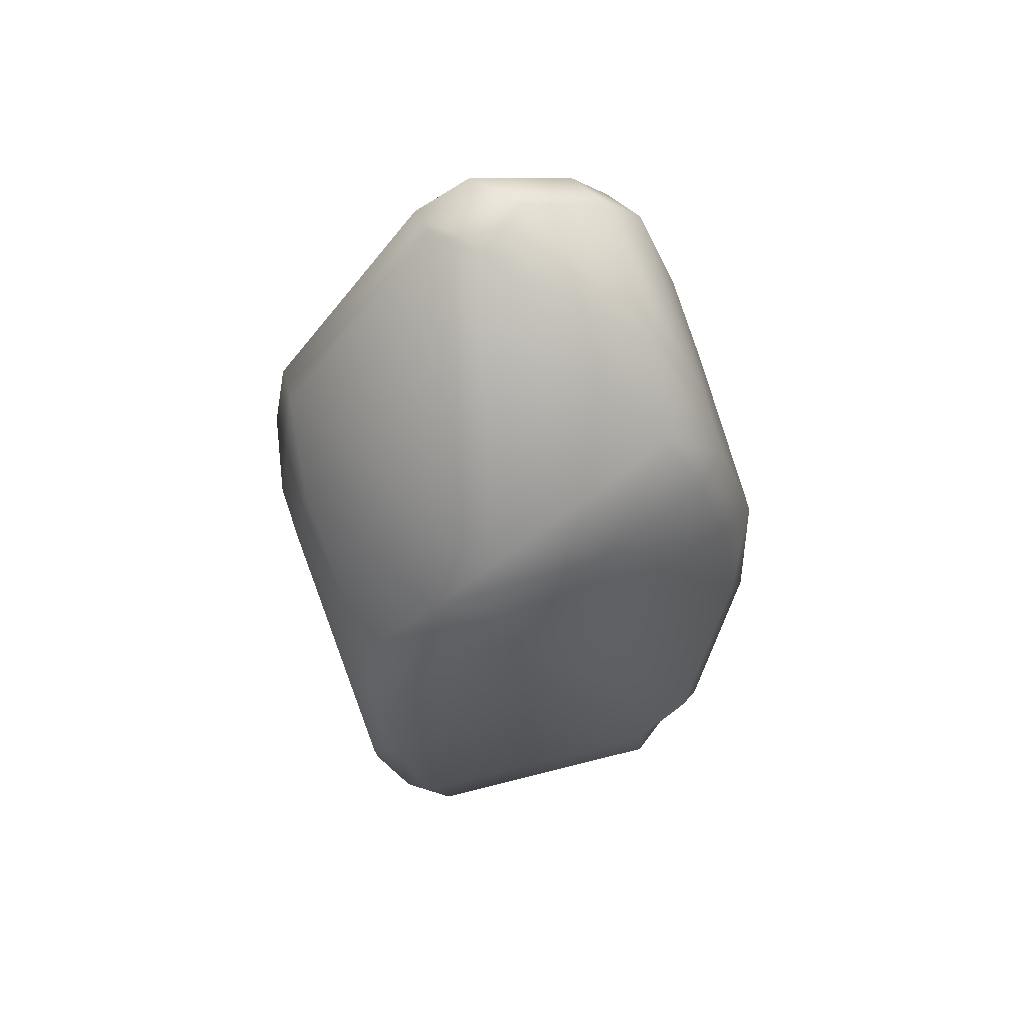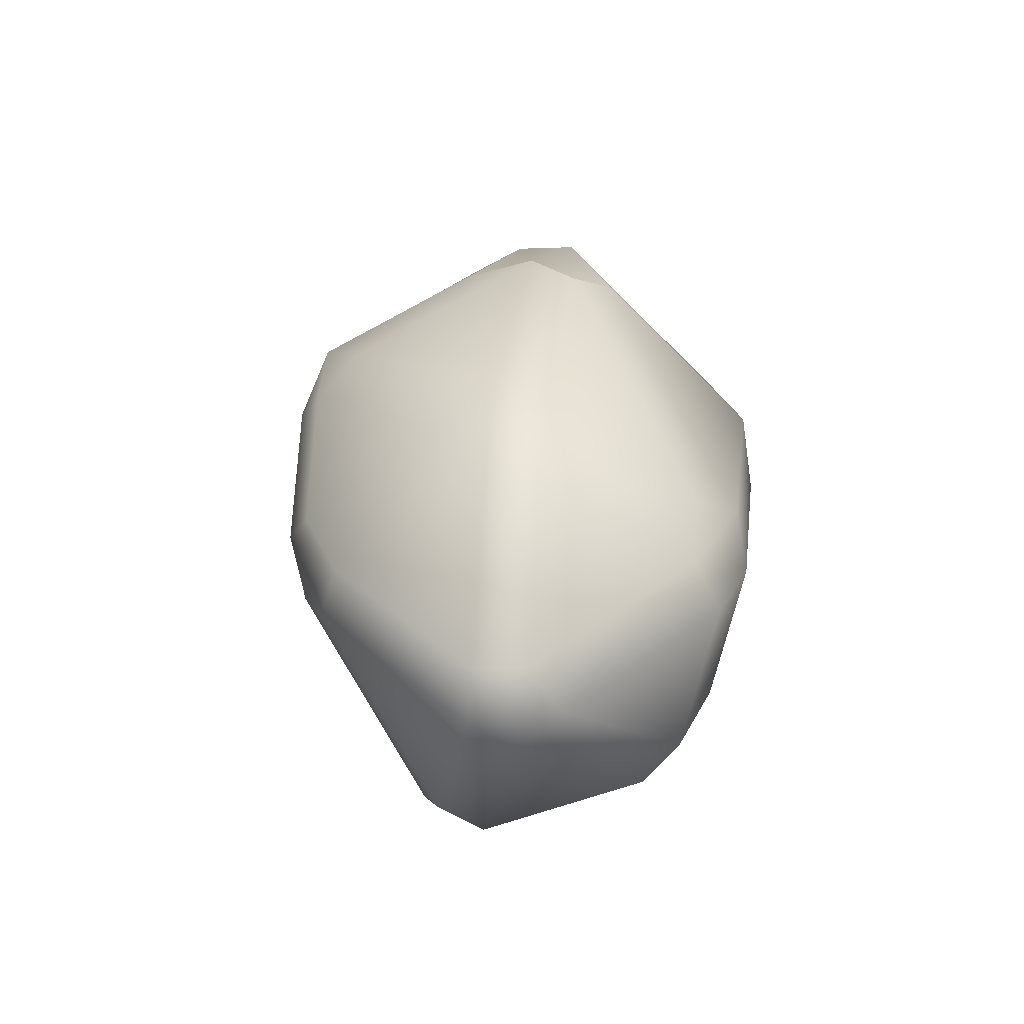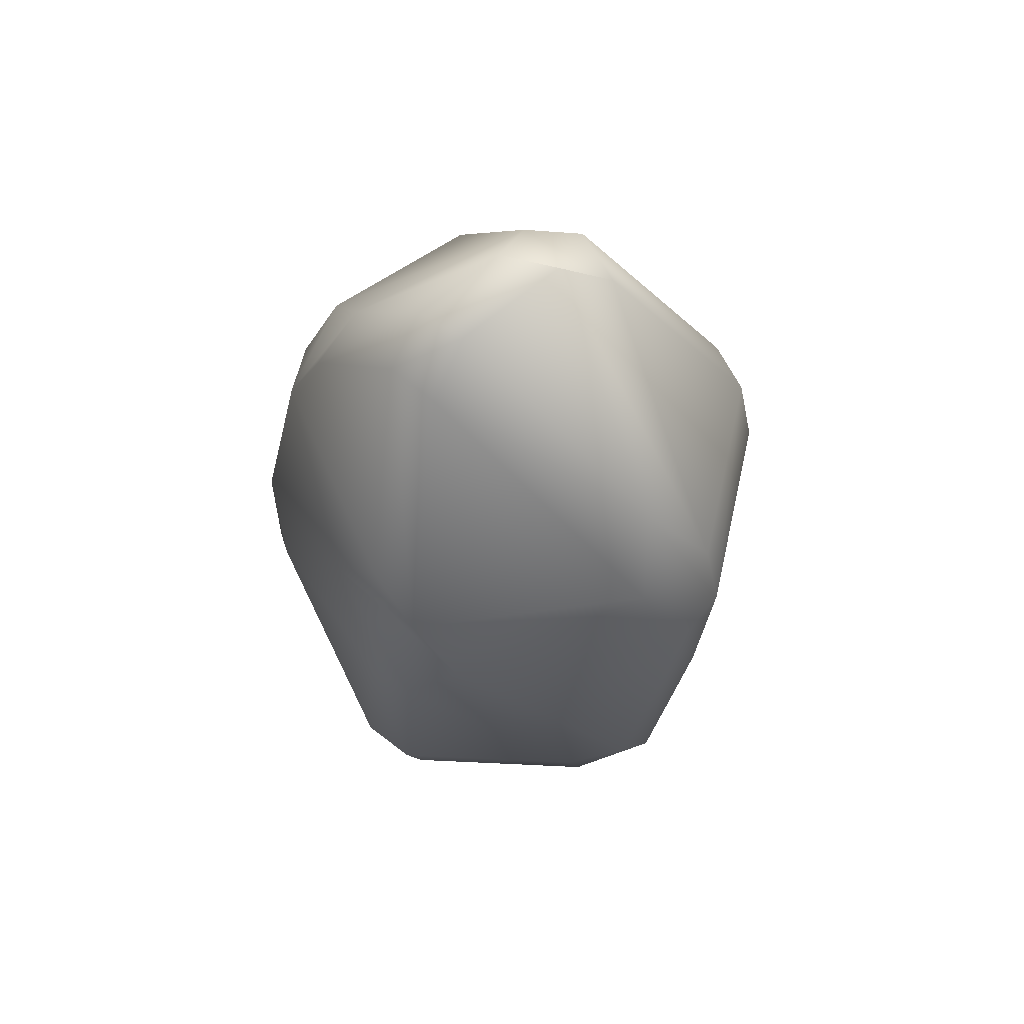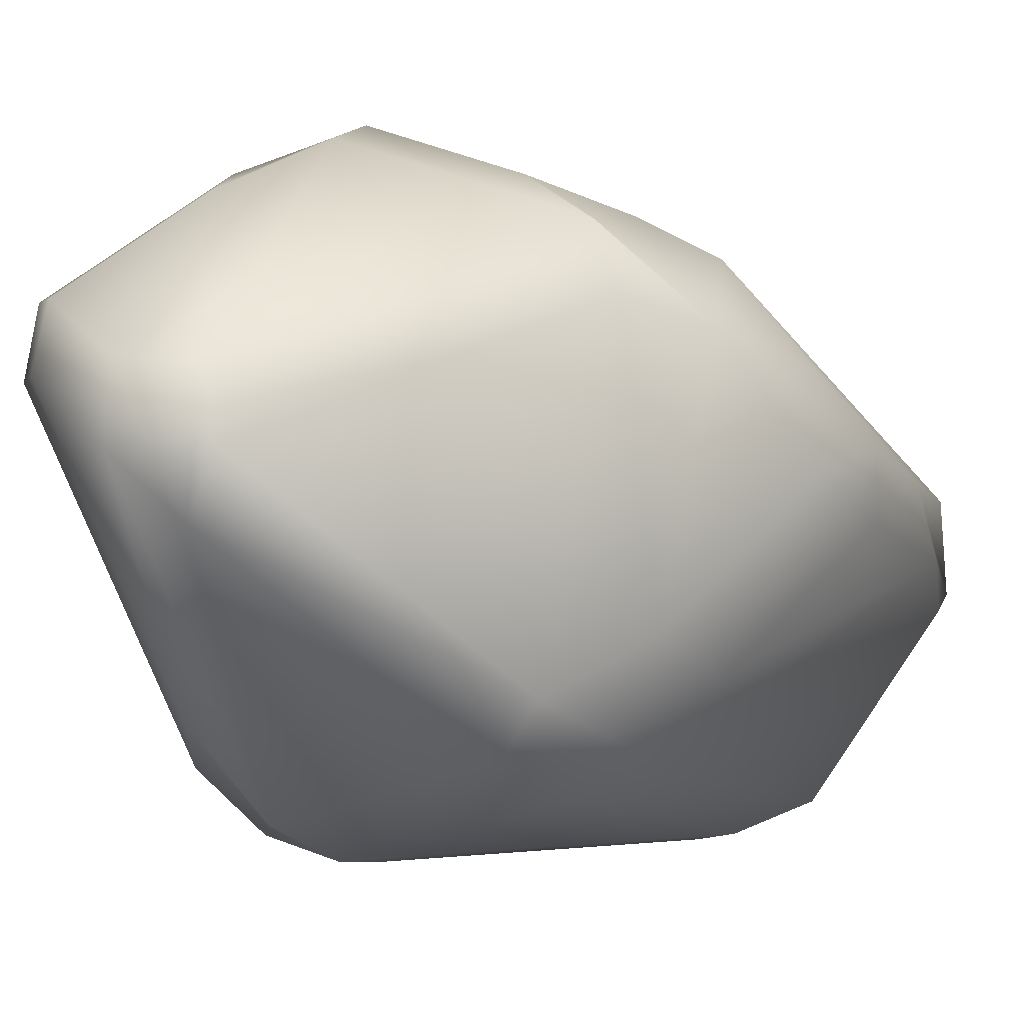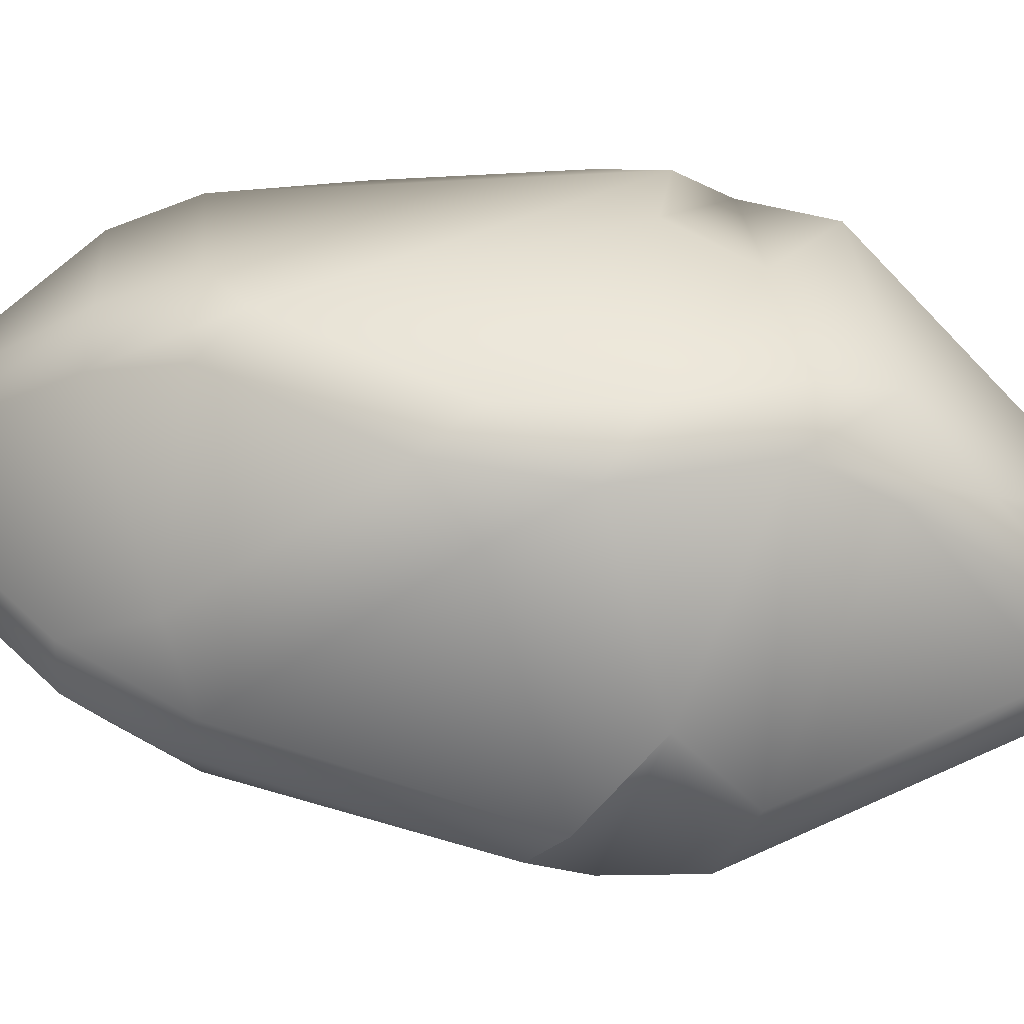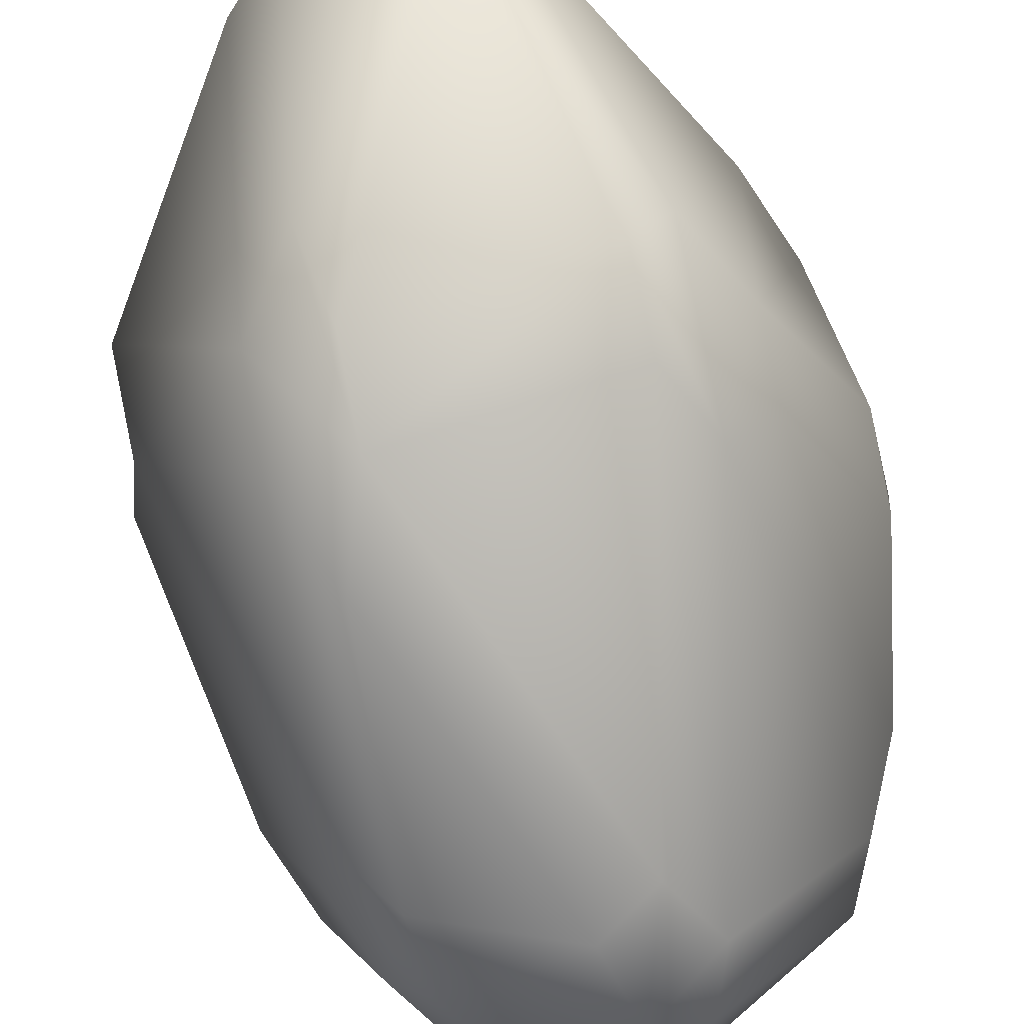
<metadata>
{"format":"obj","ext":"obj","renderer":"f3d","projection":"perspective","resolution":1024,"background":"white","views":[{"elev":48.0,"azim":-55.5,"up":"+Y"},{"elev":-60.6,"azim":72.6,"up":"+Y"},{"elev":59.9,"azim":110.6,"up":"+Y"},{"elev":-11.8,"azim":-146.9,"up":"+Z"},{"elev":63.0,"azim":99.1,"up":"+Z"},{"elev":-79.6,"azim":-167.8,"up":"+Z"}]}
</metadata>
<code>
o Esfera_geodésica.009
v -0.01802 -0.0552 -0.03537
v -0.0405 -0.05338 -0.008904
v -0.03077 0.01061 -0.03804
v -0.01112 -0.04368 -0.04085
v -0.02413 0.02345 -0.04357
v 0.01409 0.02054 -0.04883
v 0.03955 -0.05426 0.008481
v 0.01621 -0.08601 0.003259
v 0.02839 -0.05426 -0.02635
v -0.05323 -0.008666 0.004809
v -0.04959 -0.02833 0.004809
v -0.05033 0.004393 0.01459
v 0.01781 0.0145 0.04874
v 0.03858 0.02754 0.02333
v 0.008426 0.03796 0.04578
v 0.01413 0.08479 0.004833
v 0.01744 0.04949 -0.03354
v -0.002621 0.09046 -0.007338
v -0.002363 0.08938 0.004095
v 0.002595 0.06455 0.03196
v 0.01174 0.08461 0.01434
v -0.02294 0.03141 0.03837
v 0.005549 0.01934 0.04946
v -0.001946 0.03807 0.04709
v 0.01387 0.03621 -0.04555
v -0.02389 0.03908 -0.04035
v -0.00894 0.08278 -0.01576
v 0.04895 0.03533 0.002806
v 0.02711 0.03533 -0.03688
v 0.02331 0.07583 0.007148
v 0.03028 -0.03178 -0.03655
v 0.02714 0.01975 -0.04447
v 0.04843 0.01975 -0.005786
v 0.04536 -0.0392 0.008999
v 0.03416 -0.0392 -0.02597
v 0.05169 0.01058 0.003758
v -0.03918 0.009979 -0.02717
v -0.04677 -0.03997 -0.004424
v -0.0523 -0.01008 -0.004424
v -0.0306 0.04034 -0.03287
v -0.04221 0.04006 0.01716
v -0.01519 0.08538 -0.007526
v 0.008964 0.05248 0.03834
v 0.04313 0.04068 0.0129
v 0.02014 0.077 0.0168
v -0.03912 0.04051 0.02721
v -0.006082 0.05098 0.04094
v -0.0128 0.08464 0.003157
v 0.000588 -0.08927 0.000513
v -0.03603 -0.06576 -0.004097
v -0.01413 -0.06753 -0.02988
v -0.05271 0.0047 -0.000137
v -0.04819 0.02512 0.01516
v -0.03921 0.02534 -0.02354
v -0.001268 -0.03367 0.04757
v 0.009558 -0.001179 0.05091
v -0.03068 0.01588 0.03525
v -0.04219 -0.05147 0.006952
v -0.009335 -0.04177 0.04158
v -0.04373 0.01617 0.02717
v 0.04425 -0.03354 0.01798
v 0.05061 0.01648 0.01271
v 0.02579 0.000889 0.04307
v 0.0227 -0.04127 -0.04037
v -0.000948 -0.05058 -0.0405
v 0.02002 0.002834 -0.04714
v 0.007188 -0.03979 0.04584
v 0.03416 -0.03979 0.02641
v 0.01753 -0.008762 0.04903
v 0.01297 -0.08586 0.01262
v 0.03586 -0.05473 0.01774
v 0.006755 -0.05473 0.0387
v 0.003325 -0.08861 0.01088
v -0.003304 -0.05542 0.0387
v -0.03418 -0.06454 0.00616
v -0.004837 -0.06559 -0.03436
v 0.009032 -0.08606 -0.00573
v 0.02075 -0.05552 -0.03422
f 1 2 3
f 4 5 6
f 7 8 9
f 10 11 12
f 13 14 15
f 16 17 18
f 19 20 21
f 22 23 24
f 25 26 27
f 28 29 30
f 31 32 33
f 34 35 36
f 37 38 39
f 40 41 42
f 43 44 45
f 46 47 48
f 49 50 51
f 52 53 54
f 55 56 57
f 58 59 60
f 61 62 63
f 64 65 66
f 67 68 69
f 70 71 72
f 73 74 75
f 76 51 1 4 65
f 15 43 20 47 24
f 3 37 54 40 26 5
f 6 25 17 29 32 66
f 14 62 36 33 28 44
f 27 42 48 19 18
f 49 77 8 70 73
f 72 67 55 59 74
f 71 7 34 61 68
f 50 75 58 11 38 2
f 9 78 64 31 35
f 13 23 56 69 63
f 53 12 60 57 22 46 41
f 52 39 10
f 45 30 16 21
f 76 77 49 51
f 2 1 51 50
f 5 4 1 3
f 52 54 37 39
f 44 43 15 14
f 41 40 54 53
f 26 25 6 5
f 29 28 33 32
f 21 20 43 45
f 18 17 25 27
f 68 67 72 71
f 35 34 7 9
f 59 58 75 74
f 65 64 78 76
f 31 33 36 35
f 24 23 13 15
f 61 63 69 68
f 55 57 60 59
f 11 10 39 38
f 4 6 66 65
f 19 21 16 18
f 30 29 17 16
f 27 26 40 42
f 42 41 46 48
f 48 47 20 19
f 45 44 28 30
f 22 24 47 46
f 57 56 23 22
f 63 62 14 13
f 32 31 64 66
f 3 2 38 37
f 10 12 53 52
f 12 11 58 60
f 56 55 67 69
f 62 61 34 36
f 77 78 9 8
f 50 49 73 75
f 71 70 8 7
f 70 72 74 73
f 77 76 78

</code>
